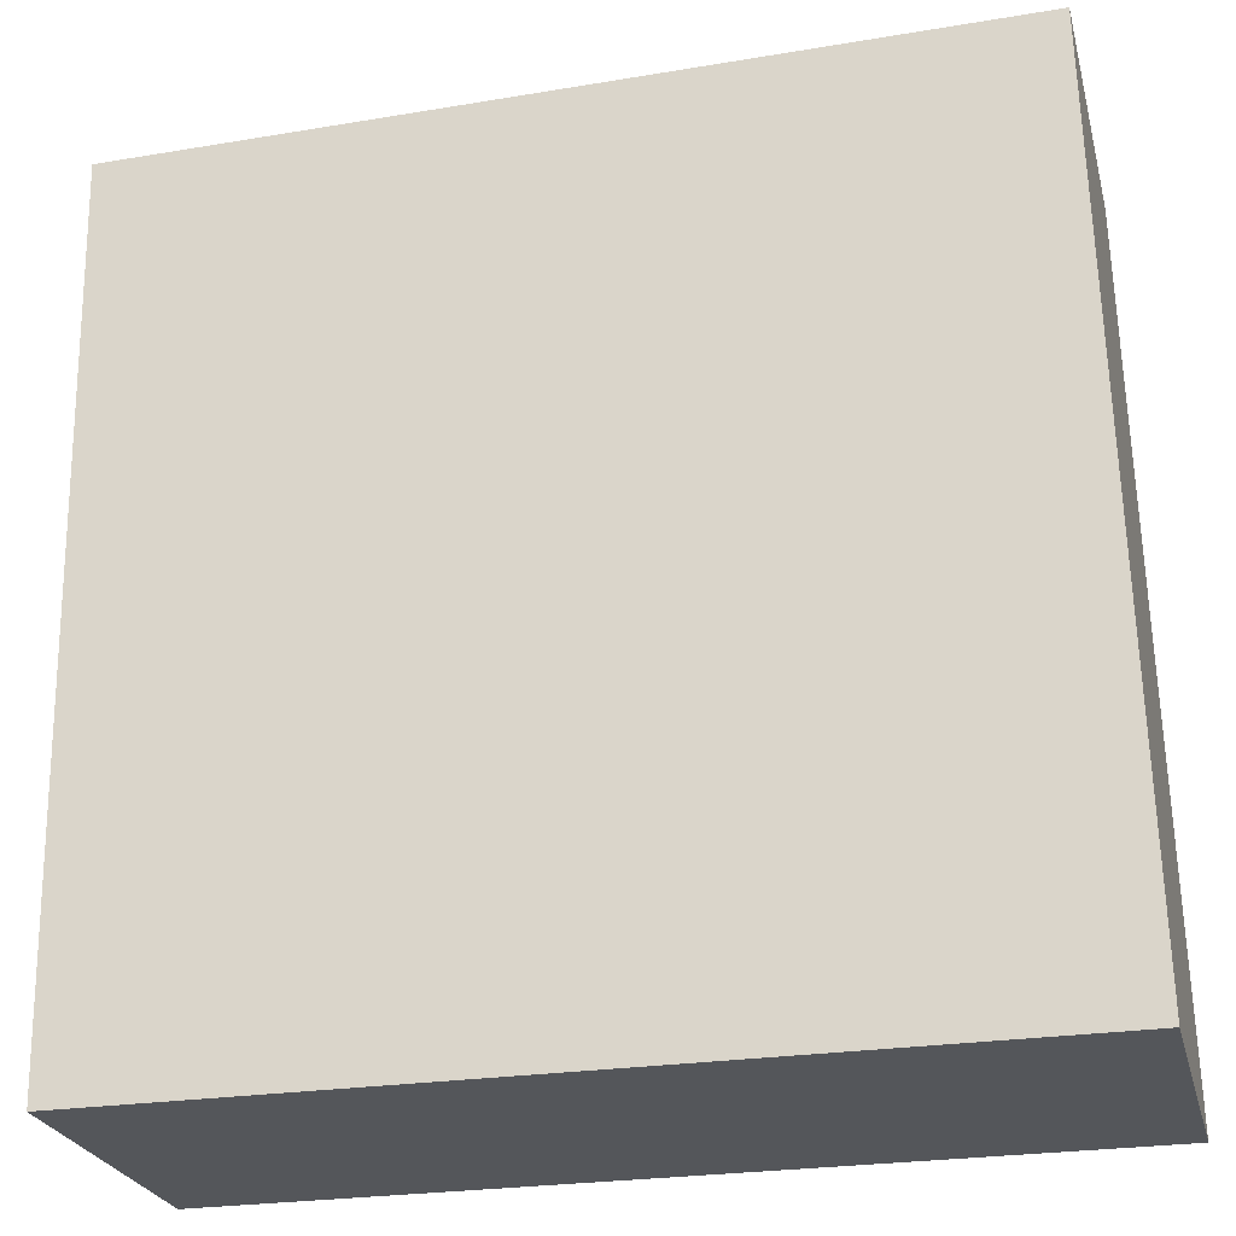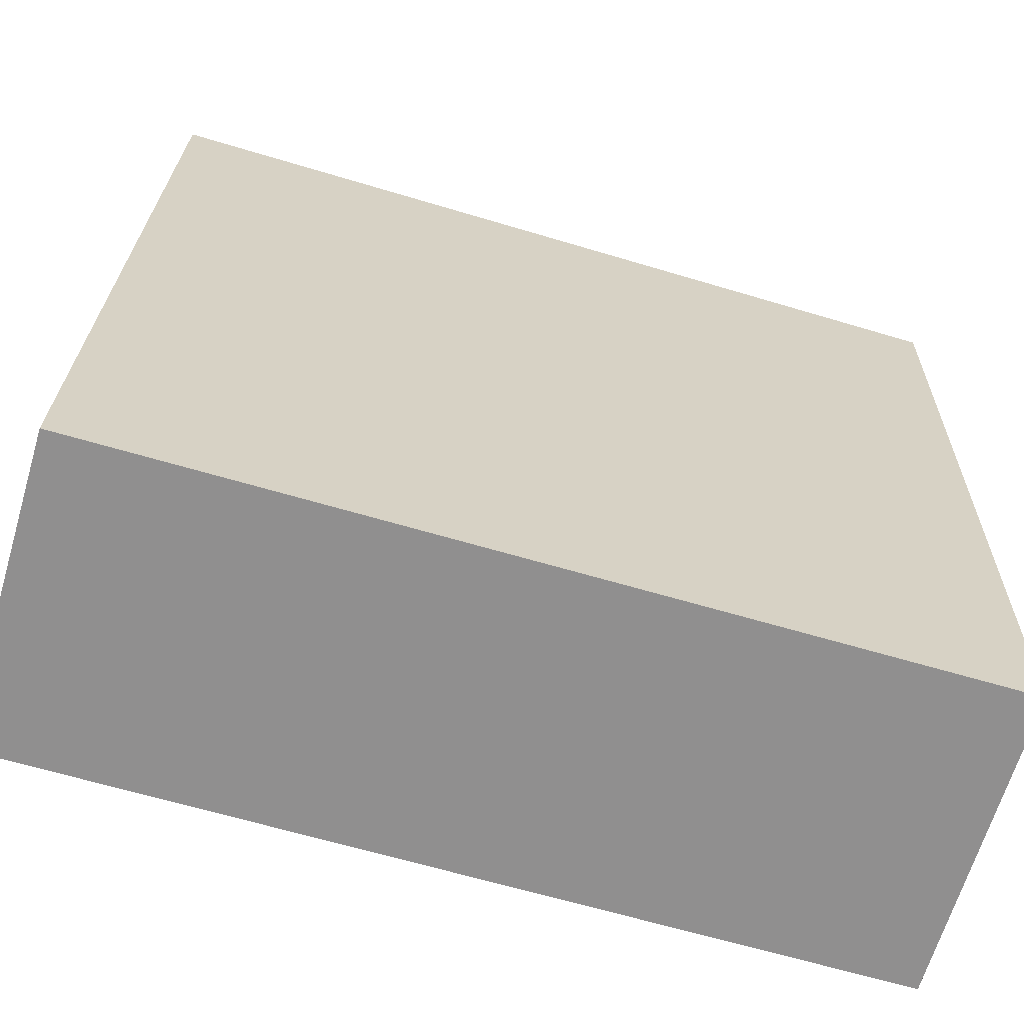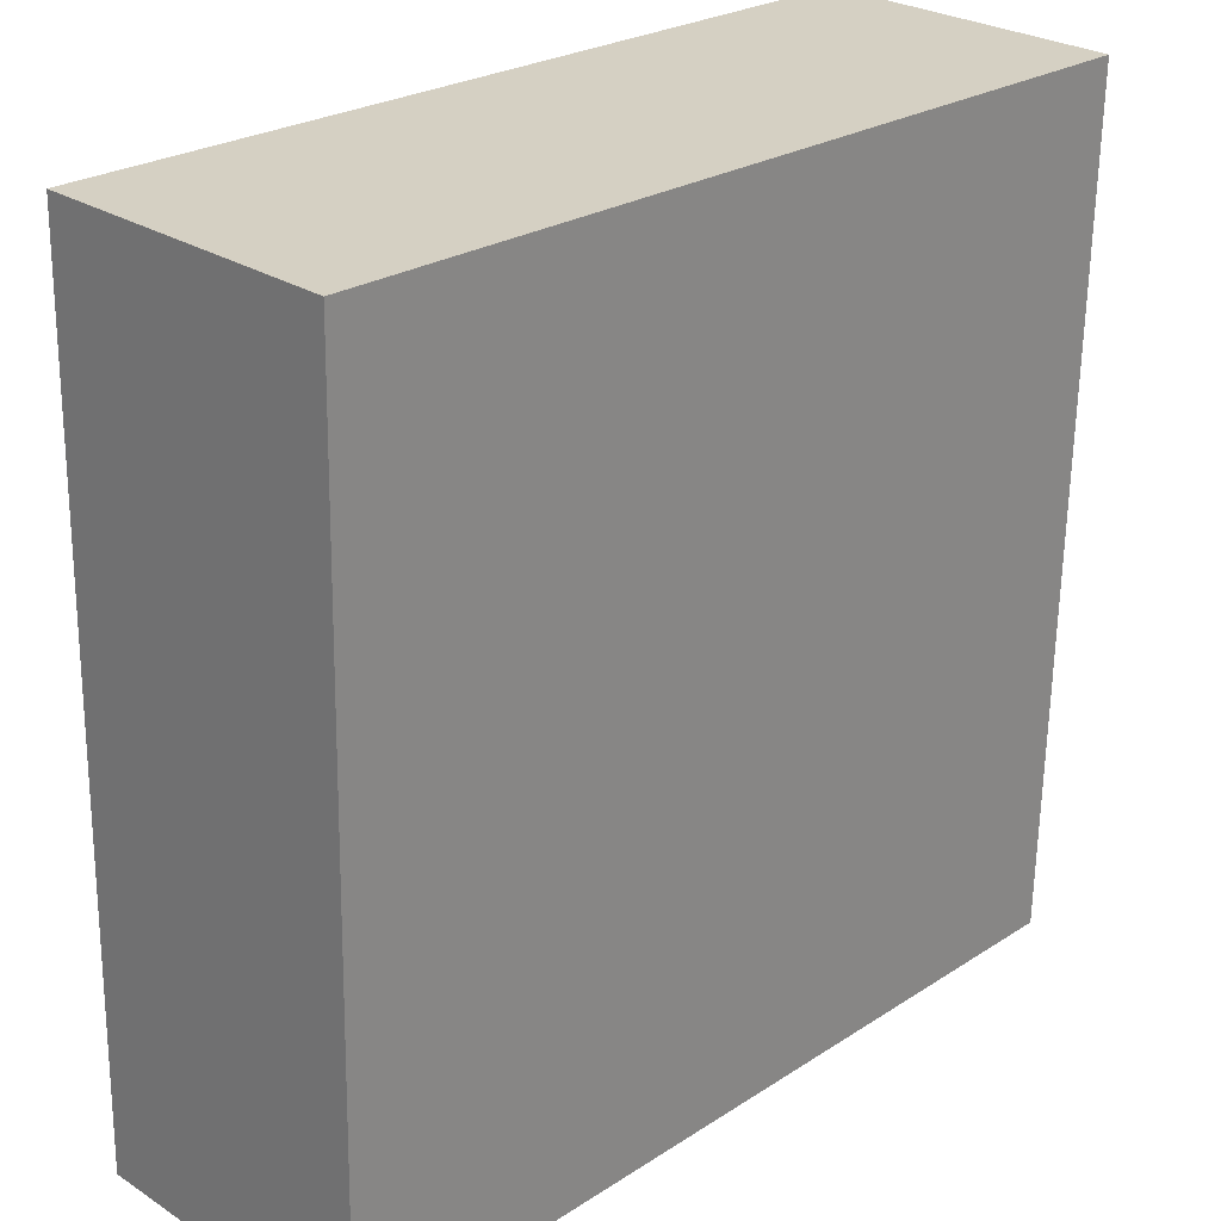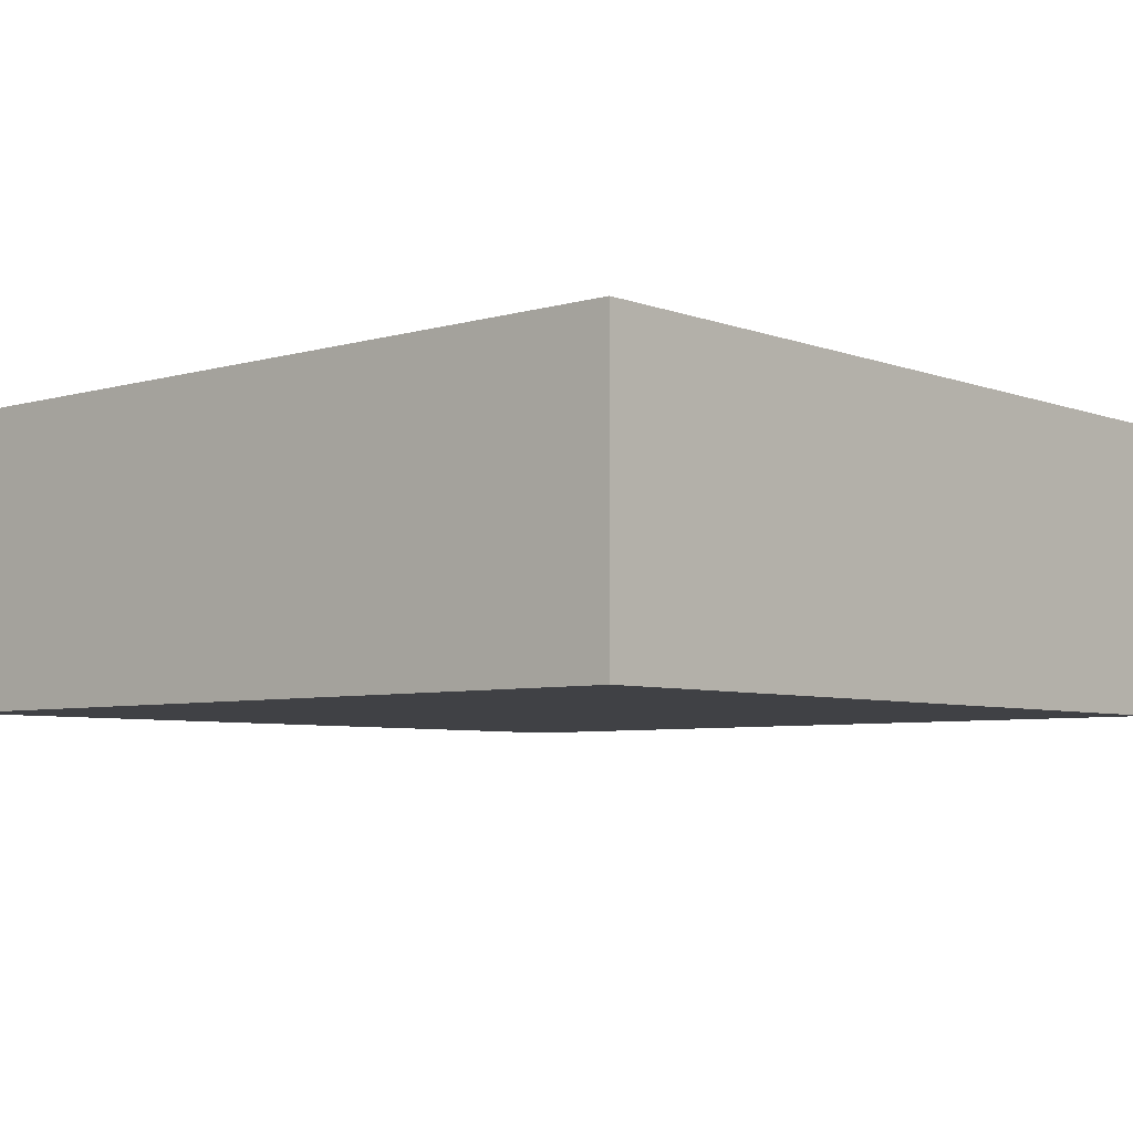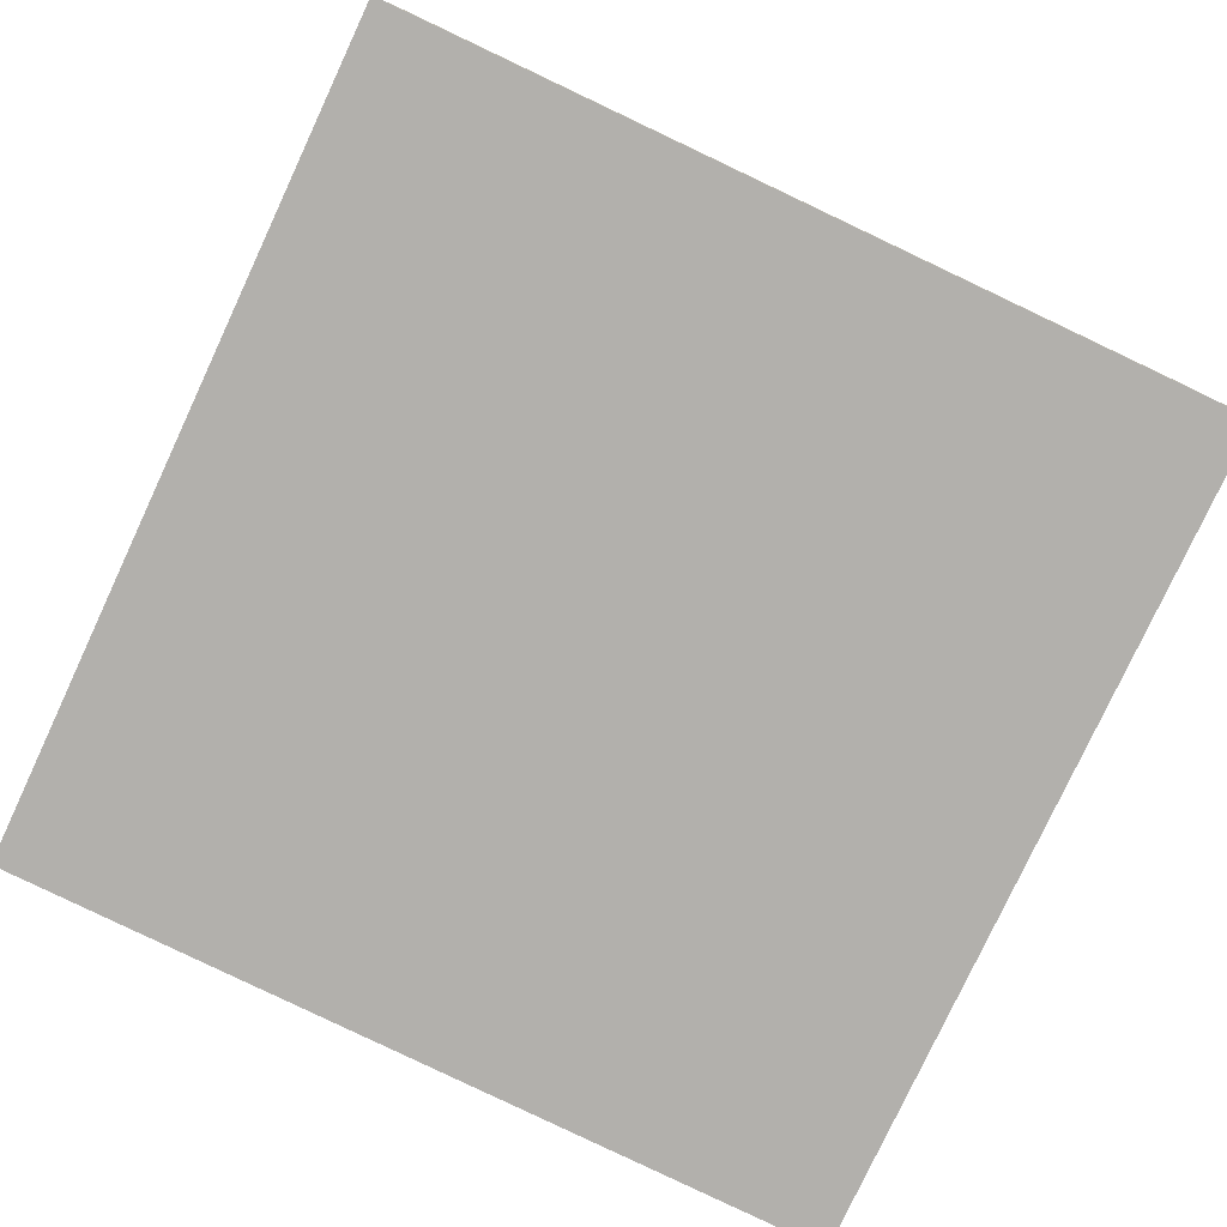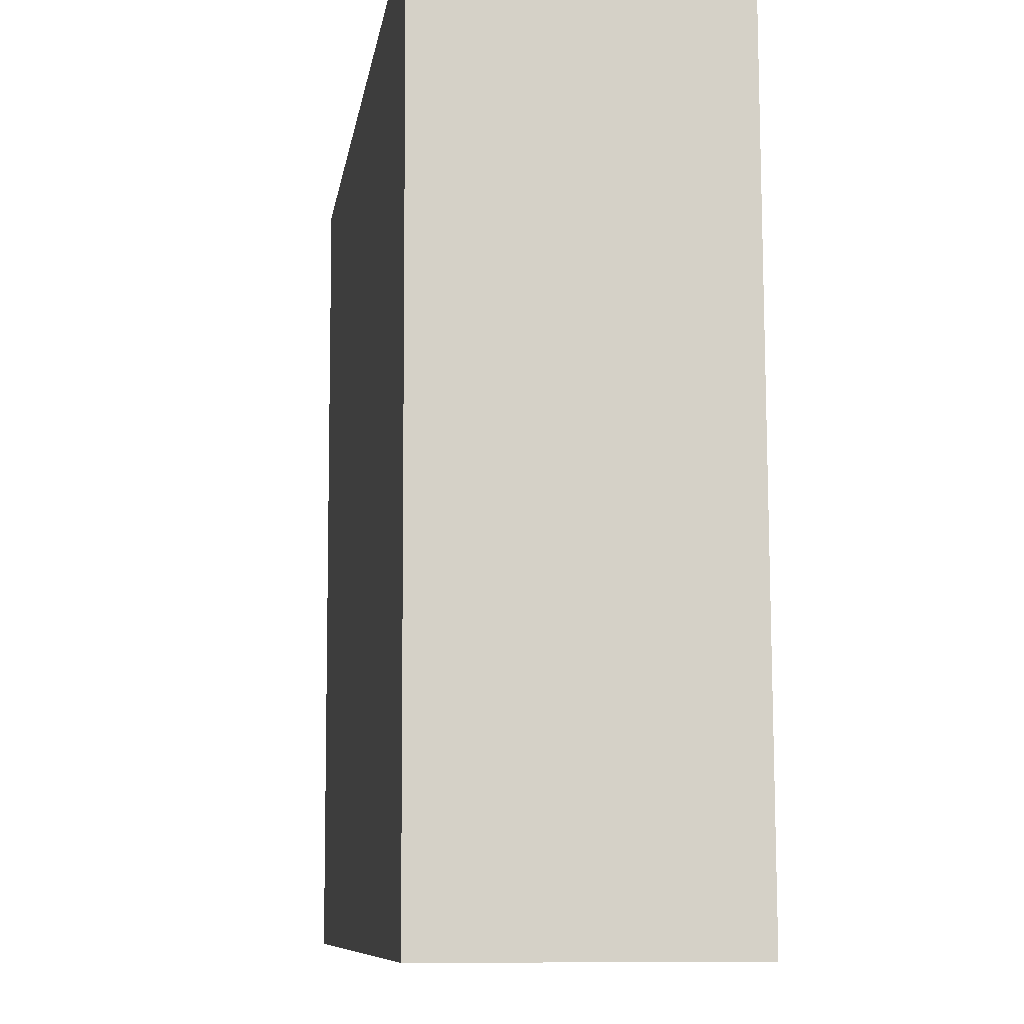
<metadata>
{"format":"obj","ext":"obj","renderer":"f3d","projection":"perspective","resolution":1024,"background":"white","views":[{"elev":-25.3,"azim":13.9,"up":"+Z"},{"elev":-65.4,"azim":163.5,"up":"+Z"},{"elev":26.9,"azim":134.9,"up":"+Z"},{"elev":-5.8,"azim":-139.1,"up":"+Y"},{"elev":-78.8,"azim":-26.2,"up":"+Y"},{"elev":-8.9,"azim":81.6,"up":"+Z"}]}
</metadata>
<code>
v  0.122 2.24 -6.23
v  6.242 2.24 0.104
v  6.384 2.24 -6.22
v  0 2.24 1.372e-16
v  6.384 3.809e-16 -6.22
v  0.122 3.815e-16 -6.23
v  0 0 0
v  6.242 -6.368e-18 0.104
g defaultobject
f 1 2 3
f 2 1 4
f 5 1 3
f 1 5 6
f 6 4 1
f 4 6 7
f 7 2 4
f 2 7 8
f 8 3 2
f 3 8 5
f 8 6 5
f 6 8 7

</code>
